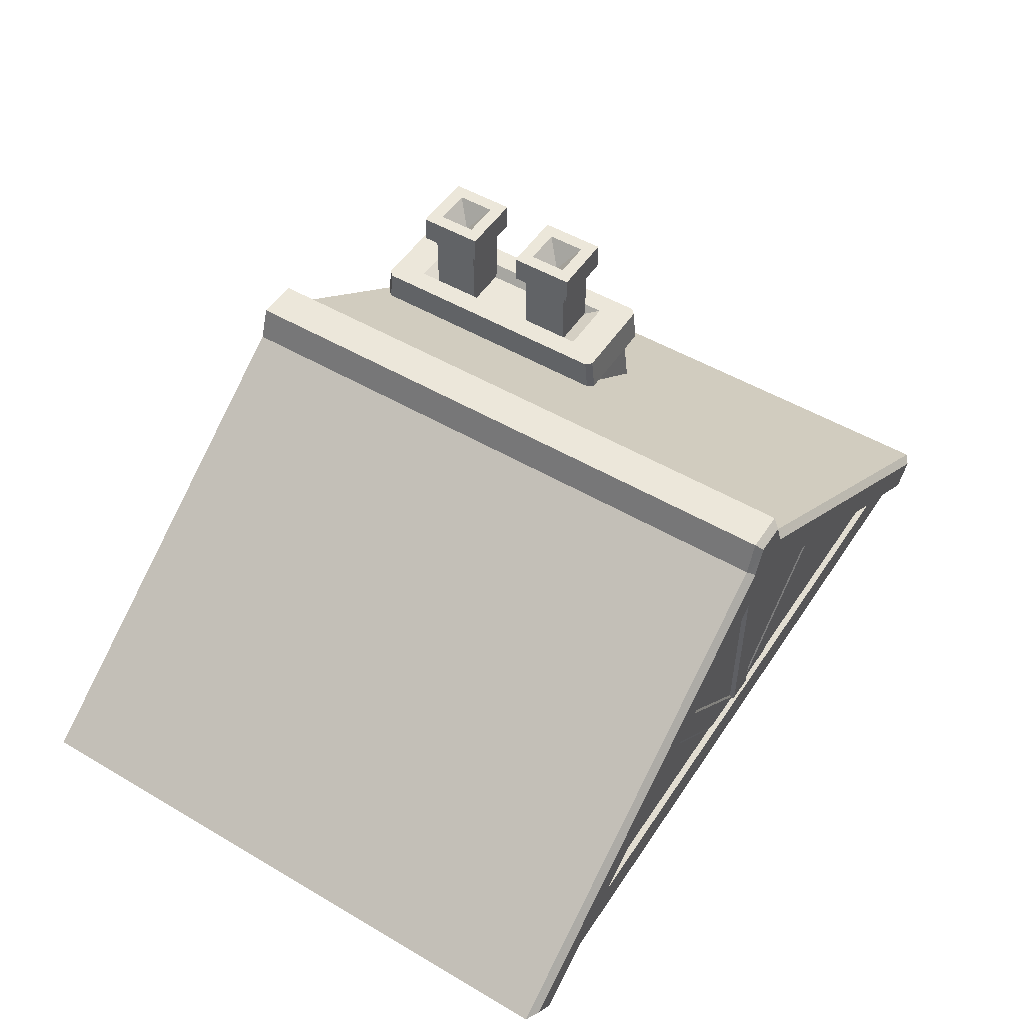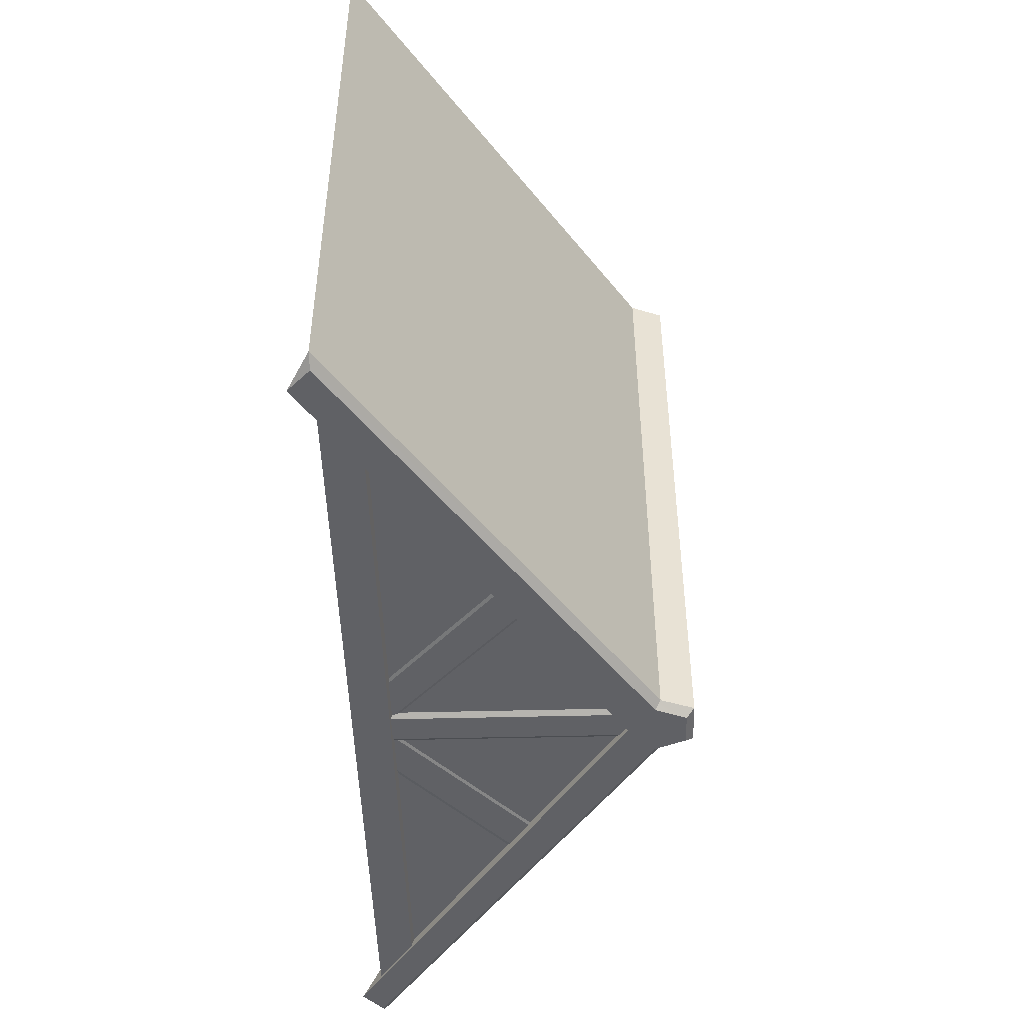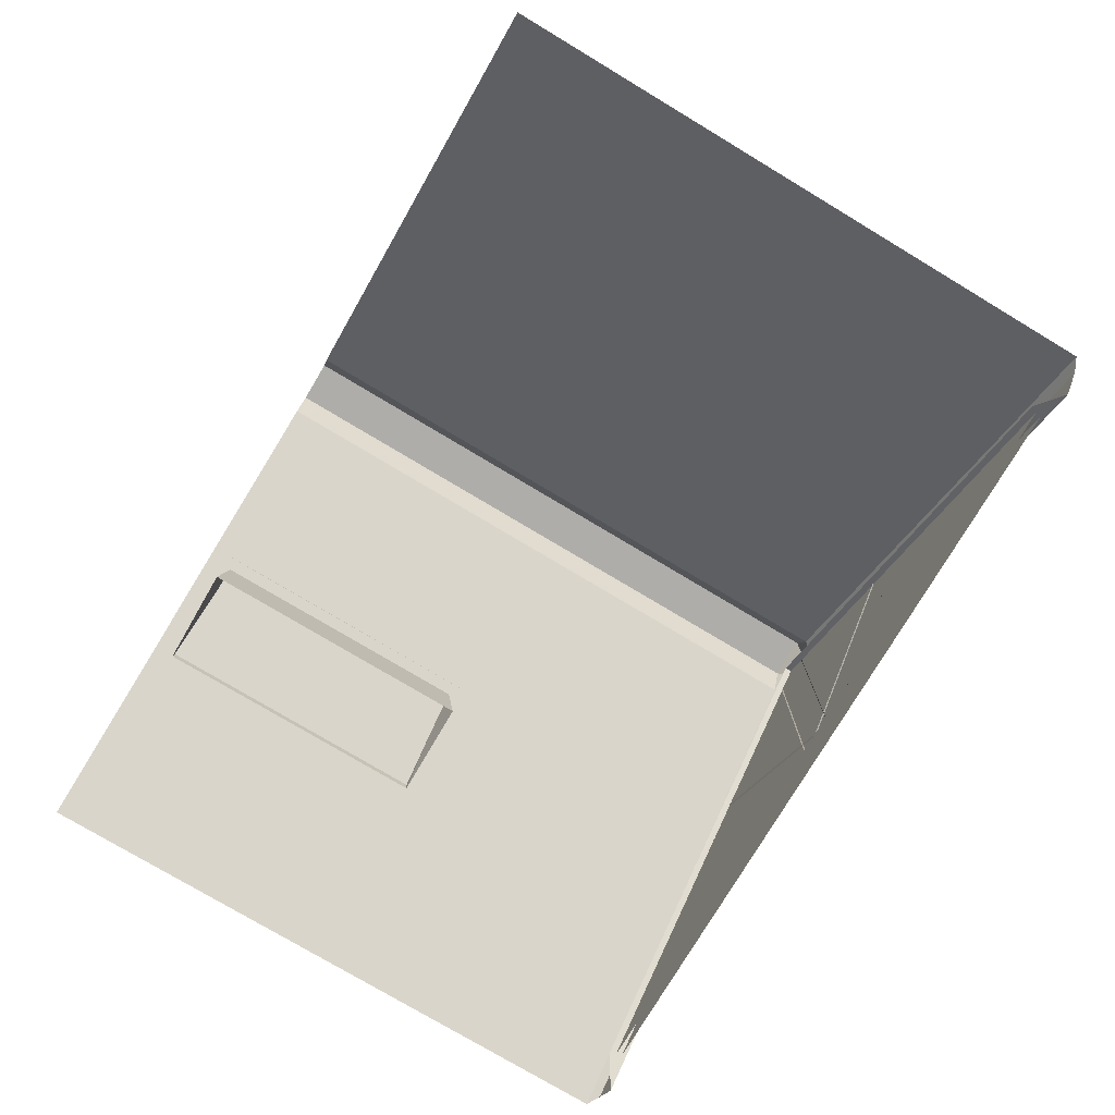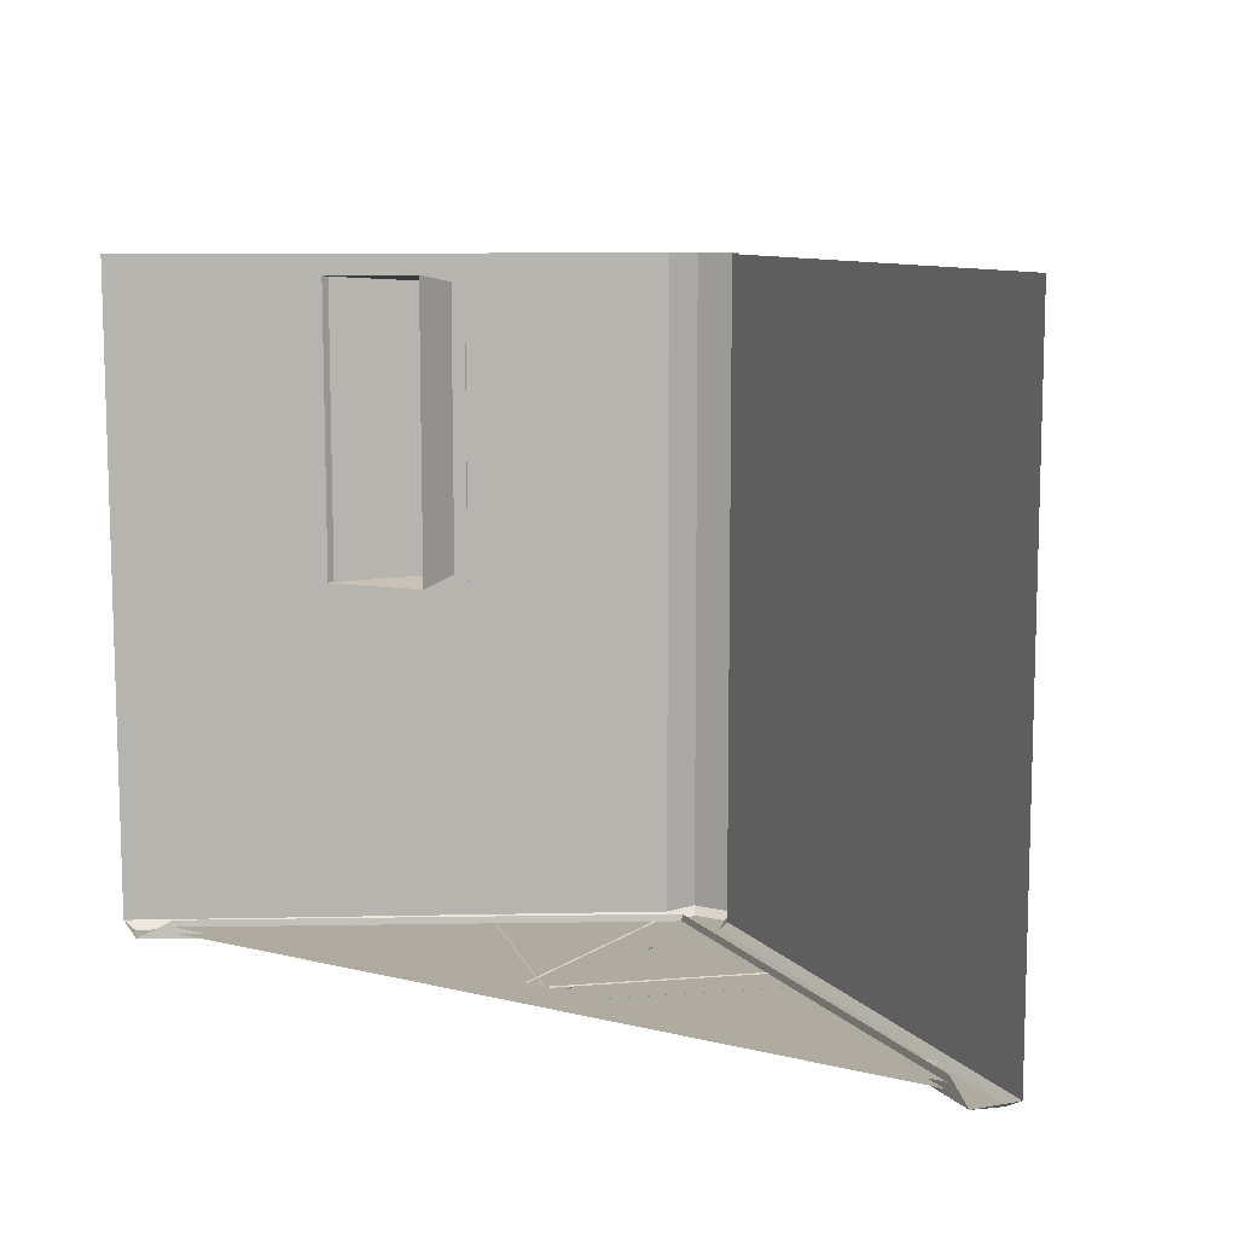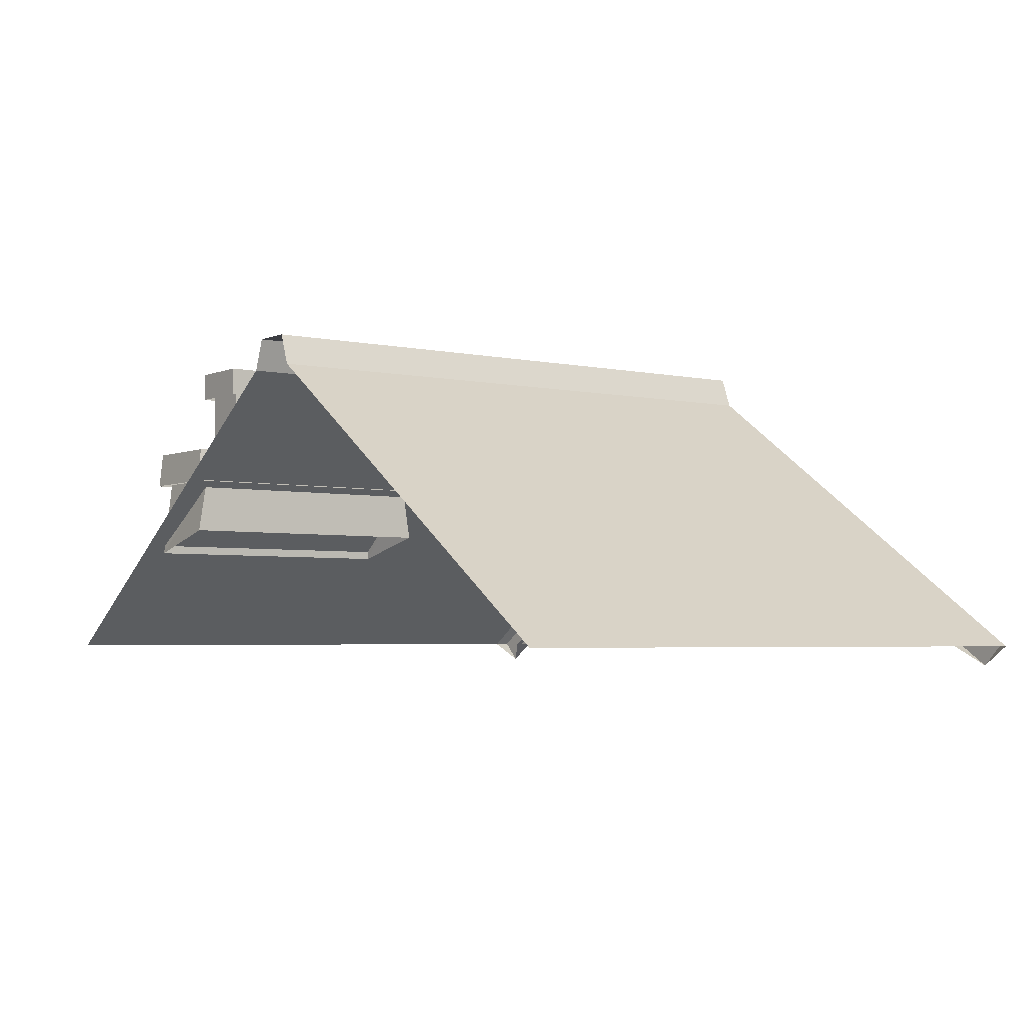
<metadata>
{"format":"obj","ext":"obj","renderer":"f3d","projection":"perspective","resolution":1024,"background":"white","views":[{"elev":51.1,"azim":122.6,"up":"+Y"},{"elev":-48.2,"azim":91.6,"up":"+Z"},{"elev":-77.2,"azim":59.1,"up":"+Y"},{"elev":9.8,"azim":31.7,"up":"+Z"},{"elev":-3.7,"azim":53.7,"up":"+Y"}]}
</metadata>
<code>
g obj_roof1_2_smoke
v 2.704e-05 -0.004139 -1.497
v 2.704e-05 0.9332 -1.497
v -1.307 -0.004139 -1.497
v 2.704e-05 -0.004139 -1.497
v 1.307 -0.004139 -1.497
v 2.704e-05 0.9332 -1.497
v 1.51 -0.004137 -1.507
v 1.465 -0.002546 -1.532
v 1.396 -0.07259 -1.532
v -1.465 -0.002546 -1.532
v -1.511 -0.004137 -1.507
v -1.396 -0.07259 -1.532
v -0.6513 0.6208 -0.4154
v -0.9424 0.6208 -0.4154
v -0.9565 0.3543 -0.4394
v -0.9565 0.3543 -0.4394
v -0.6513 0.4307 -0.4456
v -0.6513 0.6208 -0.4154
v -0.6513 0.6208 0.4717
v -0.9565 0.3543 0.4956
v -0.9424 0.6208 0.4717
v -0.6513 0.6208 0.4717
v -0.6513 0.4307 0.5019
v -0.9565 0.3543 0.4956
v -0.8621 1.06 -0.2507
v -0.7946 0.9773 -0.1832
v -0.8621 1.06 -0.1157
v -0.8621 1.06 -0.1157
v -0.7946 0.9773 -0.1832
v -0.7271 1.06 -0.1157
v -0.7271 1.06 -0.1157
v -0.7946 0.9773 -0.1832
v -0.7271 1.06 -0.2507
v -0.7271 1.06 -0.2507
v -0.7946 0.9773 -0.1832
v -0.8621 1.06 -0.2507
v -0.8621 1.06 0.1671
v -0.7946 0.9773 0.2346
v -0.8621 1.06 0.3021
v -0.8621 1.06 0.3021
v -0.7946 0.9773 0.2346
v -0.7271 1.06 0.3021
v -0.7271 1.06 0.3021
v -0.7946 0.9773 0.2346
v -0.7271 1.06 0.1671
v -0.7271 1.06 0.1671
v -0.7946 0.9773 0.2346
v -0.8621 1.06 0.1671
v 2.704e-05 -0.001566 -1.518
v 1.379 -0.001566 -1.518
v 1.215 0.1184 -1.518
v 2.704e-05 0.1184 -1.518
v 2.704e-05 -0.001566 -1.518
v -1.215 0.1184 -1.518
v -1.379 -0.001566 -1.518
v 2.704e-05 0.1184 -1.518
v 1.215 0.1184 -1.518
v 2.704e-05 0.1264 -1.497
v 2.704e-05 0.1184 -1.518
v 1.215 0.1264 -1.497
v 2.704e-05 0.1184 -1.518
v -1.215 0.1264 -1.497
v -1.215 0.1184 -1.518
v 2.704e-05 0.1264 -1.497
v -0.04662 0.1057 -1.509
v 0.04667 0.9221 -1.509
v -0.04662 0.9221 -1.509
v 0.04667 0.1057 -1.509
v 0.04667 0.1057 -1.509
v 0.0684 0.9221 -1.495
v 0.04667 0.9221 -1.509
v 0.0684 0.1057 -1.495
v -0.04662 0.9221 -1.509
v -0.06834 0.9221 -1.495
v -0.04662 0.1057 -1.509
v -0.06834 0.1057 -1.495
v -0.5141 0.566 -1.501
v -0.6106 0.503 -1.501
v -0.1843 0.1057 -1.501
v -0.02808 0.1057 -1.501
v -0.6106 0.503 -1.501
v -0.6399 0.503 -1.495
v -0.2136 0.1057 -1.495
v -0.1843 0.1057 -1.501
v -0.02808 0.1057 -1.501
v -0.4891 0.566 -1.495
v -0.5141 0.566 -1.501
v -0.003164 0.1057 -1.495
v 0.1843 0.1057 -1.501
v 0.6106 0.503 -1.501
v 0.5141 0.566 -1.501
v 0.02813 0.1057 -1.501
v 0.2124 0.1057 -1.495
v 0.6387 0.503 -1.495
v 0.6106 0.503 -1.501
v 0.1843 0.1057 -1.501
v 0.00629 0.1057 -1.495
v 0.02813 0.1057 -1.501
v 0.4923 0.566 -1.495
v 0.5141 0.566 -1.501
v 0.09132 0.9553 -1.532
v 0.05276 1.054 -1.532
v -4.763e-06 1.054 -1.532
v -4.763e-06 0.8708 -1.532
v 1.375 -0.05861 -1.532
v 1.465 -0.002546 -1.532
v 1.396 -0.07259 -1.532
v -0.09133 0.9553 -1.532
v -0.05277 1.054 -1.532
v -1.375 -0.05861 -1.532
v -1.465 -0.002546 -1.532
v -1.396 -0.07259 -1.532
v 1.286 0.009873 -1.476
v -4.763e-06 0.8708 -1.532
v 5.071e-06 0.8818 -1.476
v 1.375 -0.05861 -1.532
v 1.307 -0.004138 -1.476
v 1.396 -0.07259 -1.532
v 5.071e-06 0.8818 -1.476
v -4.763e-06 0.8708 -1.532
v -1.286 0.009873 -1.476
v -1.375 -0.05861 -1.532
v -1.307 -0.004138 -1.476
v -1.396 -0.07259 -1.532
v 1.51 -0.004137 -1.507
v 1.51 -0.004137 0.5368
v 0.1096 0.9723 0.5368
v 0.1096 0.9723 -1.507
v -1.511 -0.004137 -1.507
v -0.1097 0.9723 -1.507
v -0.1097 0.9723 0.5368
v -1.511 -0.004137 0.5368
v -4.763e-06 1.079 0.5368
v 0.07016 1.079 -1.507
v 0.07016 1.079 0.5368
v -4.763e-06 1.079 -1.507
v -0.07017 1.079 0.5368
v -0.07017 1.079 -1.507
v 0.1096 0.9723 -1.507
v 0.1096 0.9723 0.5368
v 0.07016 1.079 0.5368
v 0.07016 1.079 -1.507
v -0.07017 1.079 0.5368
v -0.1097 0.9723 0.5368
v -0.1097 0.9723 -1.507
v -0.07017 1.079 -1.507
v 0.05276 1.054 -1.532
v 0.07016 1.079 -1.507
v -4.763e-06 1.079 -1.507
v -4.763e-06 1.054 -1.532
v -0.05277 1.054 -1.532
v -0.07017 1.079 -1.507
v 0.07016 1.079 -1.507
v 0.05276 1.054 -1.532
v 0.1096 0.9723 -1.507
v 0.09132 0.9553 -1.532
v 0.1096 0.9723 -1.507
v 0.09132 0.9553 -1.532
v 1.465 -0.002546 -1.532
v 1.51 -0.004137 -1.507
v -1.511 -0.004137 -1.507
v -1.465 -0.002546 -1.532
v -0.1097 0.9723 -1.507
v -0.09133 0.9553 -1.532
v -0.1097 0.9723 -1.507
v -0.09133 0.9553 -1.532
v -0.05277 1.054 -1.532
v -0.07017 1.079 -1.507
v 0.1096 0.9723 0.5618
v 0.1096 0.9723 0.5368
v 1.51 -0.004137 0.5368
v 1.51 -0.004137 0.5618
v -1.511 -0.004137 0.5618
v -1.511 -0.004137 0.5368
v -0.1097 0.9723 0.5618
v -0.1097 0.9723 0.5368
v 0.07016 1.079 0.5368
v 0.07016 1.079 0.5618
v -4.763e-06 1.079 0.5368
v -4.763e-06 1.079 0.5618
v -0.07017 1.079 0.5368
v -0.07017 1.079 0.5618
v 0.07016 1.079 0.5618
v 0.07016 1.079 0.5368
v 0.1096 0.9723 0.5618
v 0.1096 0.9723 0.5368
v -0.07017 1.079 0.5368
v -0.07017 1.079 0.5618
v -0.1097 0.9723 0.5618
v -0.1097 0.9723 0.5368
v -0.9424 0.6208 0.4717
v -0.9565 0.3543 -0.4394
v -0.9424 0.6208 -0.4154
v -0.9565 0.3543 0.4956
v -0.6513 0.6208 0.4717
v -0.6513 0.6208 -0.4154
v -0.6513 0.4307 -0.4456
v -0.6513 0.4307 0.5019
v -0.88 0.6958 -0.09784
v -0.88 1.026 -0.2686
v -0.88 1.026 -0.09784
v -0.88 0.6958 -0.2686
v -0.88 1.026 -0.09784
v -0.7092 1.026 -0.09784
v -0.88 0.6958 -0.09784
v -0.7092 0.6958 -0.09784
v -0.7092 1.026 -0.09784
v -0.7092 1.026 -0.2686
v -0.7092 0.6958 -0.09784
v -0.7092 0.6958 -0.2686
v -0.7092 1.026 -0.2686
v -0.88 1.026 -0.2686
v -0.88 0.6958 -0.2686
v -0.7092 0.6958 -0.2686
v -0.9105 0.9615 -0.2991
v -0.9105 1.06 -0.2991
v -0.9105 0.9615 -0.06736
v -0.9105 1.06 -0.06736
v -0.9105 1.06 -0.06736
v -0.6788 1.06 -0.06736
v -0.6788 0.9615 -0.06736
v -0.9105 0.9615 -0.06736
v -0.6788 1.06 -0.2991
v -0.6788 0.9615 -0.06736
v -0.6788 1.06 -0.06736
v -0.6788 0.9615 -0.2991
v -0.9105 1.06 -0.2991
v -0.6788 0.9615 -0.2991
v -0.6788 1.06 -0.2991
v -0.9105 0.9615 -0.2991
v -0.9105 1.06 -0.06736
v -0.9105 1.06 -0.2991
v -0.8621 1.06 -0.2507
v -0.8621 1.06 -0.1157
v -0.9105 1.06 -0.06736
v -0.7271 1.06 -0.1157
v -0.6788 1.06 -0.06736
v -0.8621 1.06 -0.1157
v -0.6788 1.06 -0.06736
v -0.7271 1.06 -0.2507
v -0.6788 1.06 -0.2991
v -0.7271 1.06 -0.1157
v -0.9105 1.06 -0.2991
v -0.6788 1.06 -0.2991
v -0.7271 1.06 -0.2507
v -0.8621 1.06 -0.2507
v -0.88 0.6958 0.32
v -0.88 1.026 0.1492
v -0.88 1.026 0.32
v -0.88 0.6958 0.1492
v -0.88 1.026 0.32
v -0.7092 1.026 0.32
v -0.88 0.6958 0.32
v -0.7092 0.6958 0.32
v -0.7092 1.026 0.32
v -0.7092 1.026 0.1492
v -0.7092 0.6958 0.32
v -0.7092 0.6958 0.1492
v -0.7092 1.026 0.1492
v -0.88 1.026 0.1492
v -0.88 0.6958 0.1492
v -0.7092 0.6958 0.1492
v -0.9105 0.9615 0.1187
v -0.9105 1.06 0.1187
v -0.9105 0.9615 0.3504
v -0.9105 1.06 0.3504
v -0.9105 1.06 0.3504
v -0.6788 1.06 0.3504
v -0.6788 0.9615 0.3504
v -0.9105 0.9615 0.3504
v -0.6788 1.06 0.1187
v -0.6788 0.9615 0.3504
v -0.6788 1.06 0.3504
v -0.6788 0.9615 0.1187
v -0.9105 1.06 0.1187
v -0.6788 0.9615 0.1187
v -0.6788 1.06 0.1187
v -0.9105 0.9615 0.1187
v -0.9105 1.06 0.3504
v -0.9105 1.06 0.1187
v -0.8621 1.06 0.1671
v -0.8621 1.06 0.3021
v -0.9105 1.06 0.3504
v -0.7271 1.06 0.3021
v -0.6788 1.06 0.3504
v -0.8621 1.06 0.3021
v -0.6788 1.06 0.3504
v -0.7271 1.06 0.1671
v -0.6788 1.06 0.1187
v -0.7271 1.06 0.3021
v -0.9105 1.06 0.1187
v -0.6788 1.06 0.1187
v -0.7271 1.06 0.1671
v -0.8621 1.06 0.1671
v -0.6369 0.7363 -0.449
v -0.9568 0.7363 -0.449
v -0.9568 0.6161 -0.4617
v -0.6369 0.6161 -0.4617
v -0.9767 0.7363 0.4853
v -0.9767 0.6161 0.4975
v -0.9767 0.6161 -0.4412
v -0.9767 0.7363 -0.4291
v -0.6369 0.7363 0.5052
v -0.6369 0.6161 0.5179
v -0.9568 0.6161 0.5179
v -0.9568 0.7363 0.5052
v -0.617 0.7363 -0.4291
v -0.617 0.6161 -0.4412
v -0.617 0.6161 0.4975
v -0.617 0.7363 0.4853
v -0.9568 0.7363 -0.449
v -0.9767 0.7363 -0.4291
v -0.9767 0.6161 -0.4412
v -0.9568 0.6161 -0.4617
v -0.617 0.6161 -0.4412
v -0.617 0.7363 -0.4291
v -0.6369 0.7363 -0.449
v -0.6369 0.6161 -0.4617
v -0.9767 0.6161 0.4975
v -0.9767 0.7363 0.4853
v -0.9568 0.7363 0.5052
v -0.9568 0.6161 0.5179
v -0.6369 0.7363 0.5052
v -0.617 0.7363 0.4853
v -0.617 0.6161 0.4975
v -0.6369 0.6161 0.5179
v -0.6956 0.7363 -0.3259
v -0.7268 0.6985 -0.25
v -0.8669 0.6985 -0.25
v -0.8981 0.7363 -0.3259
v -0.8981 0.7363 -0.3259
v -0.8669 0.6985 -0.25
v -0.8669 0.6985 0.3062
v -0.8981 0.7363 0.3821
v -0.8981 0.7363 0.3821
v -0.8669 0.6985 0.3062
v -0.7268 0.6985 0.3062
v -0.6956 0.7363 0.3821
v -0.6956 0.7363 0.3821
v -0.7268 0.6985 0.3062
v -0.7268 0.6985 -0.25
v -0.6956 0.7363 -0.3259
v -0.7268 0.6985 0.3062
v -0.8669 0.6985 0.3062
v -0.8669 0.6985 -0.25
v -0.7268 0.6985 -0.25
v -0.617 0.7363 -0.4291
v -0.6956 0.7363 -0.3259
v -0.6369 0.7363 -0.449
v -0.617 0.7363 0.4853
v -0.9568 0.7363 -0.449
v -0.6956 0.7363 0.3821
v -0.8981 0.7363 -0.3259
v -0.6369 0.7363 0.5052
v -0.9767 0.7363 -0.4291
v -0.8981 0.7363 0.3821
v -0.9568 0.7363 0.5052
v -0.9767 0.7363 0.4853
g obj_roof1_2_smoke_0
f 3 2 1
f 6 5 4
f 9 8 7
f 12 11 10
f 15 14 13
f 18 17 16
f 21 20 19
f 24 23 22
f 27 26 25
f 30 29 28
f 33 32 31
f 36 35 34
f 39 38 37
f 42 41 40
f 45 44 43
f 48 47 46
f 51 50 49
f 49 52 51
f 55 54 53
f 56 53 54
f 59 58 57
f 58 60 57
f 63 62 61
f 62 64 61
f 67 66 65
f 68 65 66
f 71 70 69
f 72 69 70
f 75 74 73
f 75 76 74
f 79 78 77
f 77 80 79
f 83 82 81
f 81 84 83
f 87 86 85
f 88 85 86
f 91 90 89
f 89 92 91
f 95 94 93
f 93 96 95
f 99 98 97
f 98 99 100
f 103 102 101
f 101 104 103
f 104 101 105
f 101 106 105
f 106 107 105
f 103 104 108
f 108 109 103
f 110 108 104
f 108 110 111
f 111 110 112
f 115 114 113
f 116 113 114
f 116 117 113
f 117 116 118
f 121 120 119
f 120 121 122
f 122 121 123
f 123 124 122
f 127 126 125
f 128 127 125
f 131 130 129
f 132 131 129
f 135 134 133
f 134 136 133
f 133 136 137
f 136 138 137
f 141 140 139
f 142 141 139
f 145 144 143
f 146 145 143
f 149 148 147
f 147 150 149
f 149 150 151
f 149 151 152
f 155 154 153
f 154 155 156
f 159 158 157
f 157 160 159
f 163 162 161
f 162 163 164
f 167 166 165
f 165 168 167
f 171 170 169
f 169 172 171
f 175 174 173
f 174 175 176
f 179 178 177
f 178 179 180
f 181 180 179
f 180 181 182
f 185 184 183
f 185 186 184
f 189 188 187
f 187 190 189
f 193 192 191
f 192 194 191
f 197 196 195
f 195 198 197
f 201 200 199
f 202 199 200
f 205 204 203
f 205 206 204
f 209 208 207
f 209 210 208
f 213 212 211
f 211 214 213
f 217 216 215
f 216 217 218
f 221 220 219
f 219 222 221
f 225 224 223
f 224 226 223
f 229 228 227
f 228 230 227
f 233 232 231
f 231 234 233
f 237 236 235
f 236 238 235
f 241 240 239
f 240 242 239
f 245 244 243
f 243 246 245
f 249 248 247
f 250 247 248
f 253 252 251
f 253 254 252
f 257 256 255
f 257 258 256
f 261 260 259
f 259 262 261
f 265 264 263
f 264 265 266
f 269 268 267
f 267 270 269
f 273 272 271
f 272 274 271
f 277 276 275
f 276 278 275
f 281 280 279
f 279 282 281
f 285 284 283
f 284 286 283
f 289 288 287
f 288 290 287
f 293 292 291
f 291 294 293
f 297 296 295
f 298 297 295
f 301 300 299
f 302 301 299
f 305 304 303
f 306 305 303
f 309 308 307
f 310 309 307
f 313 312 311
f 314 313 311
f 317 316 315
f 318 317 315
f 321 320 319
f 322 321 319
f 325 324 323
f 326 325 323
f 329 328 327
f 330 329 327
f 333 332 331
f 334 333 331
f 337 336 335
f 338 337 335
f 341 340 339
f 342 341 339
f 345 344 343
f 346 345 343
f 349 348 347
f 347 348 350
f 348 349 351
f 348 352 350
f 353 348 351
f 350 352 354
f 355 353 351
f 352 356 354
f 356 353 355
f 356 357 354
f 358 356 355
f 357 356 358

</code>
